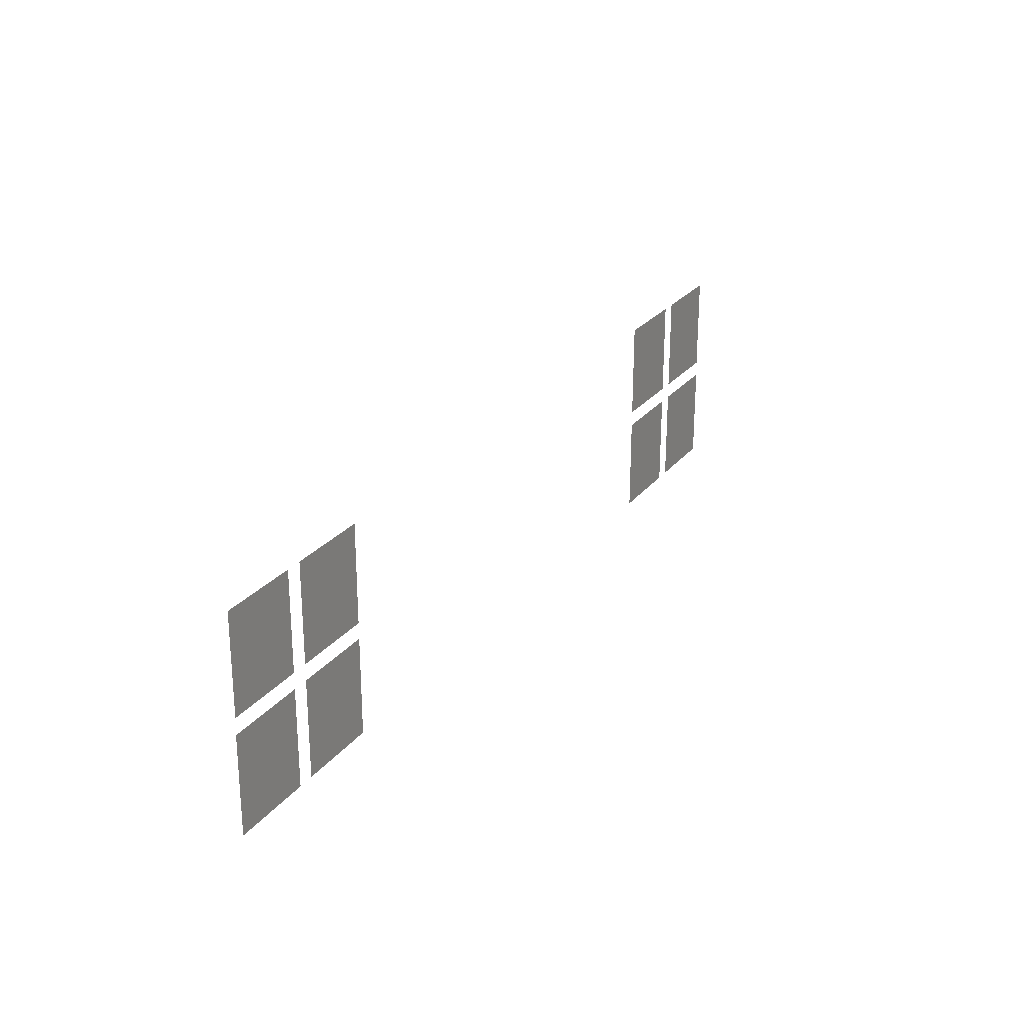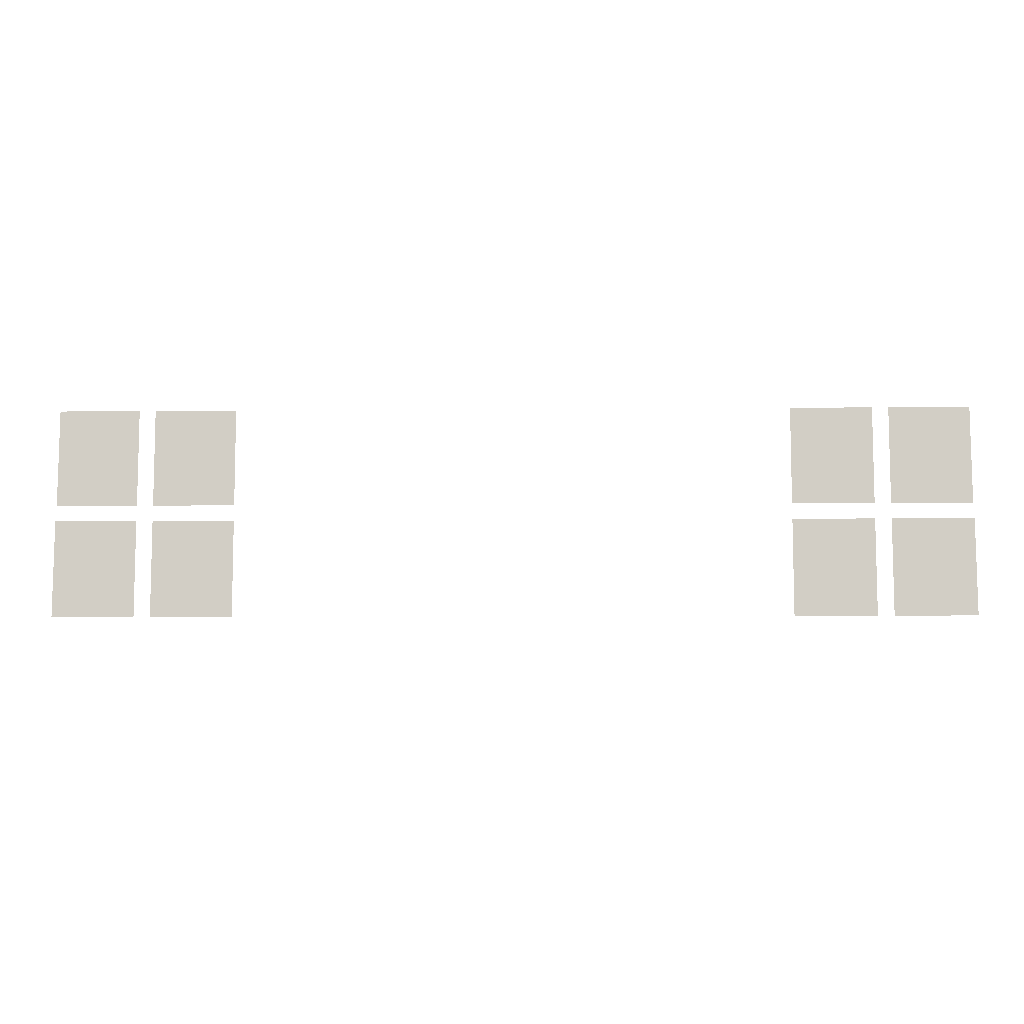
<metadata>
{"format":"obj","ext":"obj","renderer":"f3d","projection":"perspective","resolution":1024,"background":"white","views":[{"elev":25.3,"azim":118.8,"up":"+Y"},{"elev":-8.1,"azim":-178.5,"up":"+Y"}]}
</metadata>
<code>
g default
v -4.378 15 -14.64
v -4.382 14.07 -14.64
v -3.606 14.07 -14.64
v -3.606 15 -14.64
g polySurface93 cabin_b:pCube1 house
f 1 2 3 4
g default
v -3.45 15 -14.64
v -3.45 14.07 -14.64
v -2.668 14.07 -14.64
v -2.668 15 -14.64
g cabin_b:pCube1 house polySurface89
f 5 6 7 8
g default
v -3.608 13 -14.64
v -3.607 13.93 -14.64
v -4.391 13.93 -14.64
v -4.395 13 -14.64
g cabin_b:pCube1 house polySurface94
f 9 10 11 12
g default
v -2.668 13.93 -14.64
v -3.451 13.93 -14.64
v -3.451 13 -14.64
v -2.668 13 -14.64
g cabin_b:pCube1 house polySurface87
f 13 14 15 16
g default
v 2.668 14.07 -14.64
v 3.45 14.07 -14.64
v 3.45 15 -14.64
v 2.668 15 -14.64
g cabin_b:pCube1 house polySurface91
f 17 18 19 20
g default
v 3.606 15 -14.64
v 3.606 14.07 -14.64
v 4.382 14.07 -14.64
v 4.378 15 -14.64
g cabin_b:pCube1 house polySurface88
f 21 22 23 24
g default
v 4.391 13.93 -14.64
v 3.607 13.93 -14.64
v 3.608 13 -14.64
v 4.395 13 -14.64
g cabin_b:pCube1 house polySurface90
f 25 26 27 28
g default
v 2.668 13 -14.64
v 3.451 13 -14.64
v 3.451 13.93 -14.64
v 2.668 13.93 -14.64
g cabin_b:pCube1 house polySurface92
f 29 30 31 32

</code>
